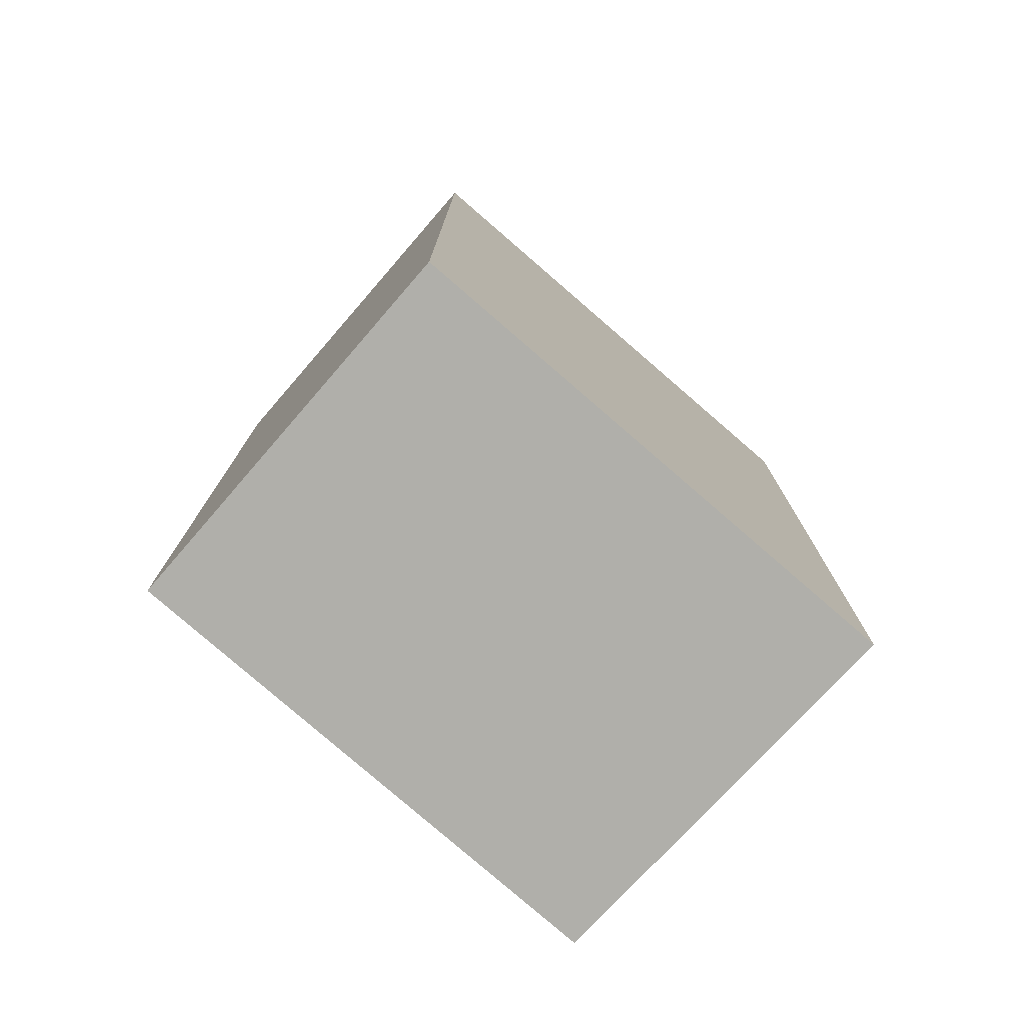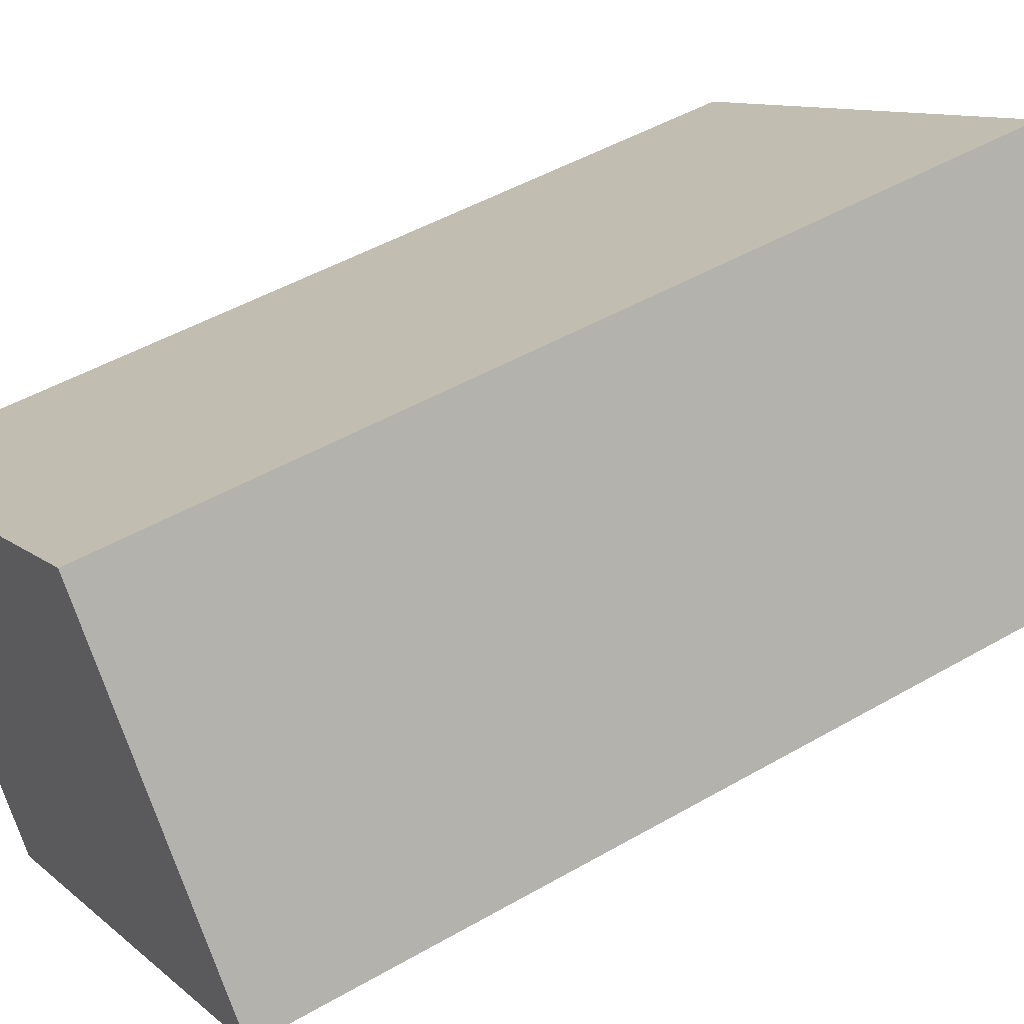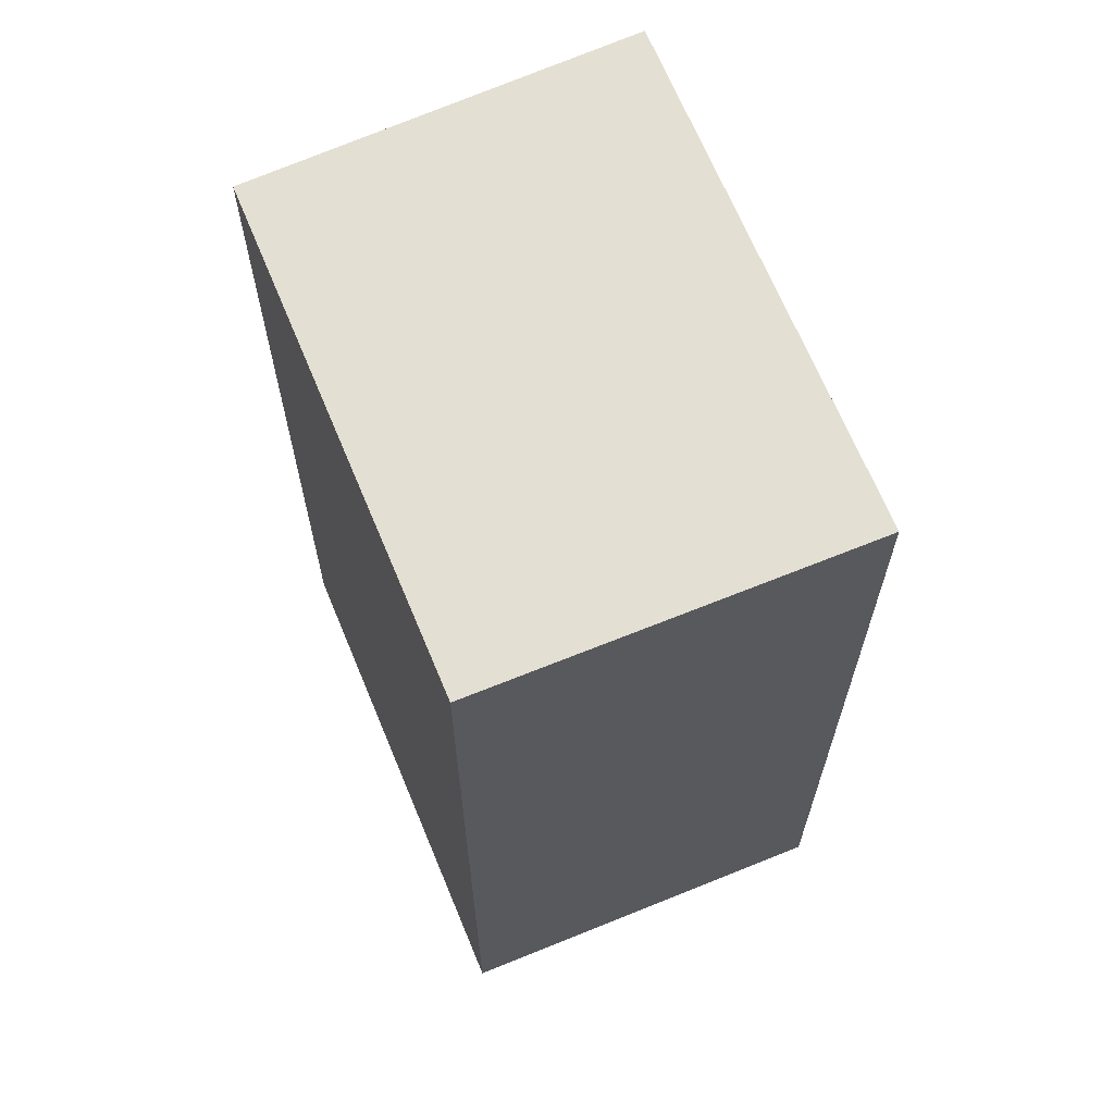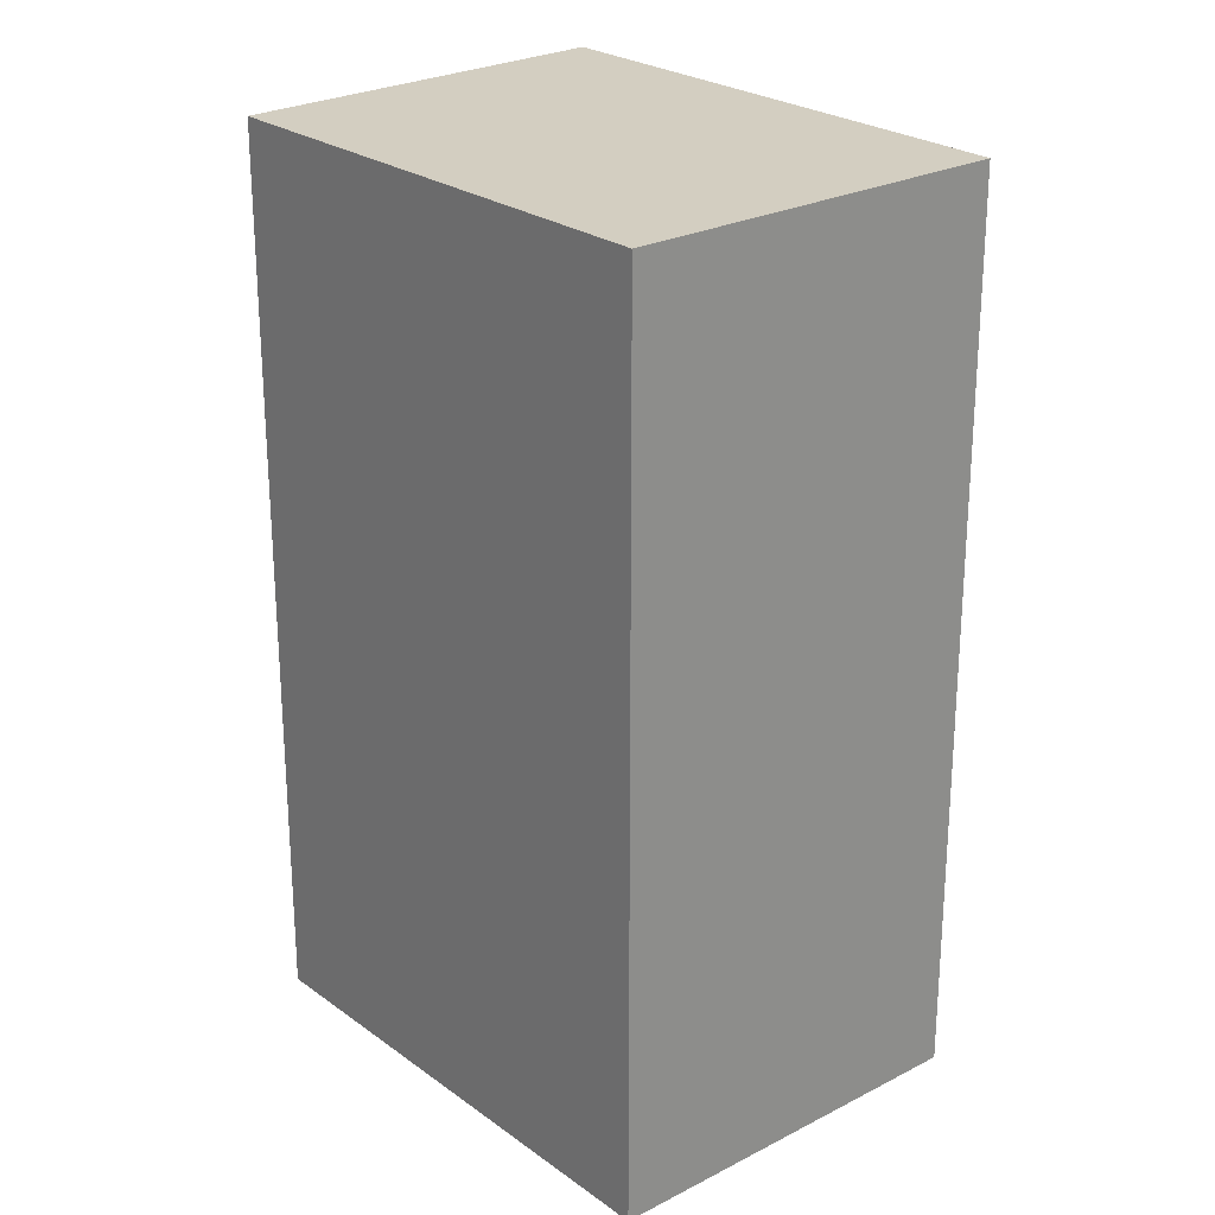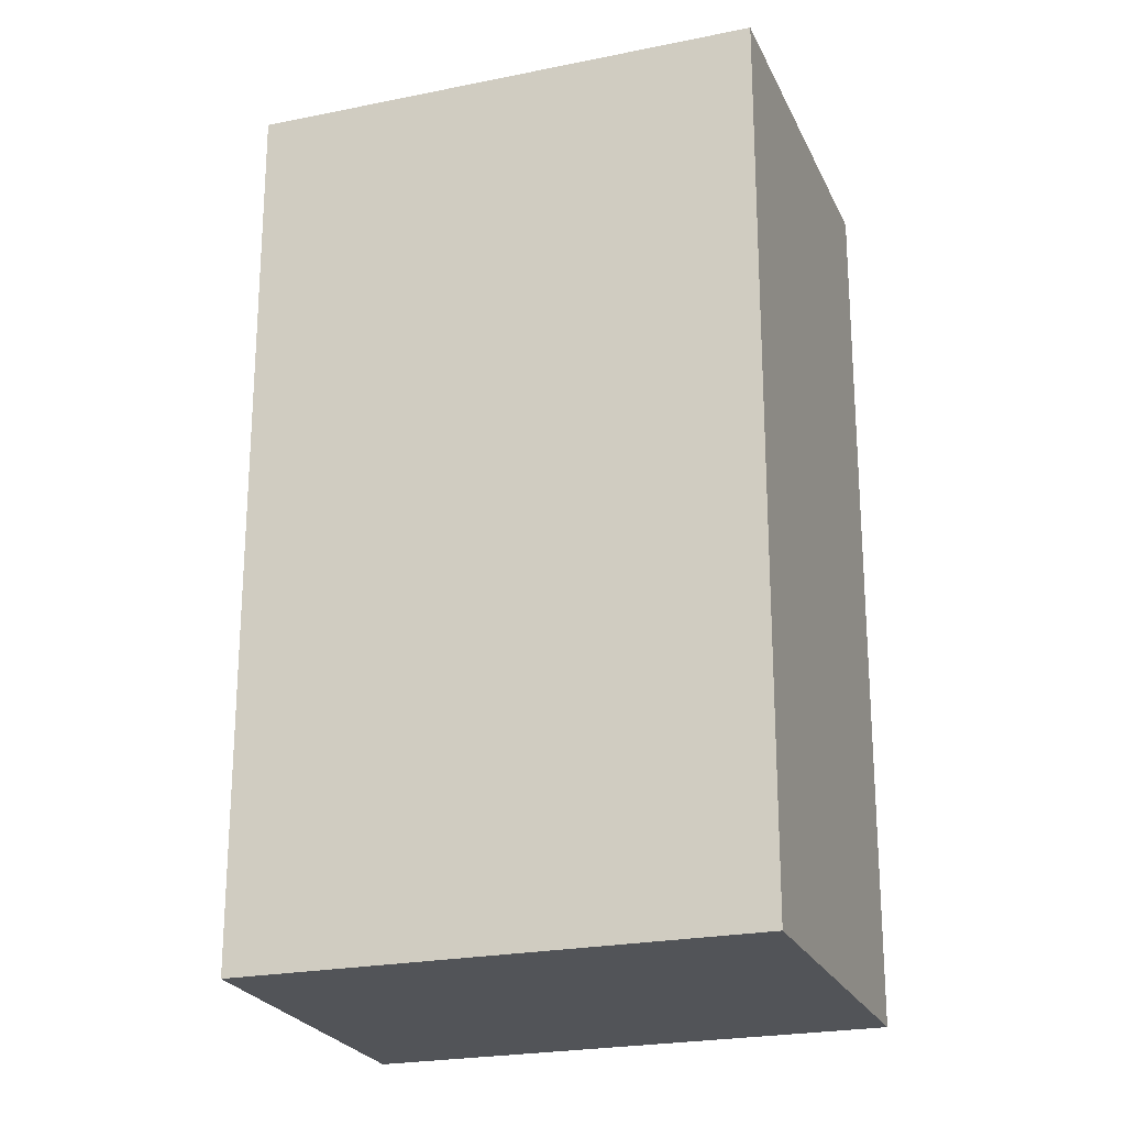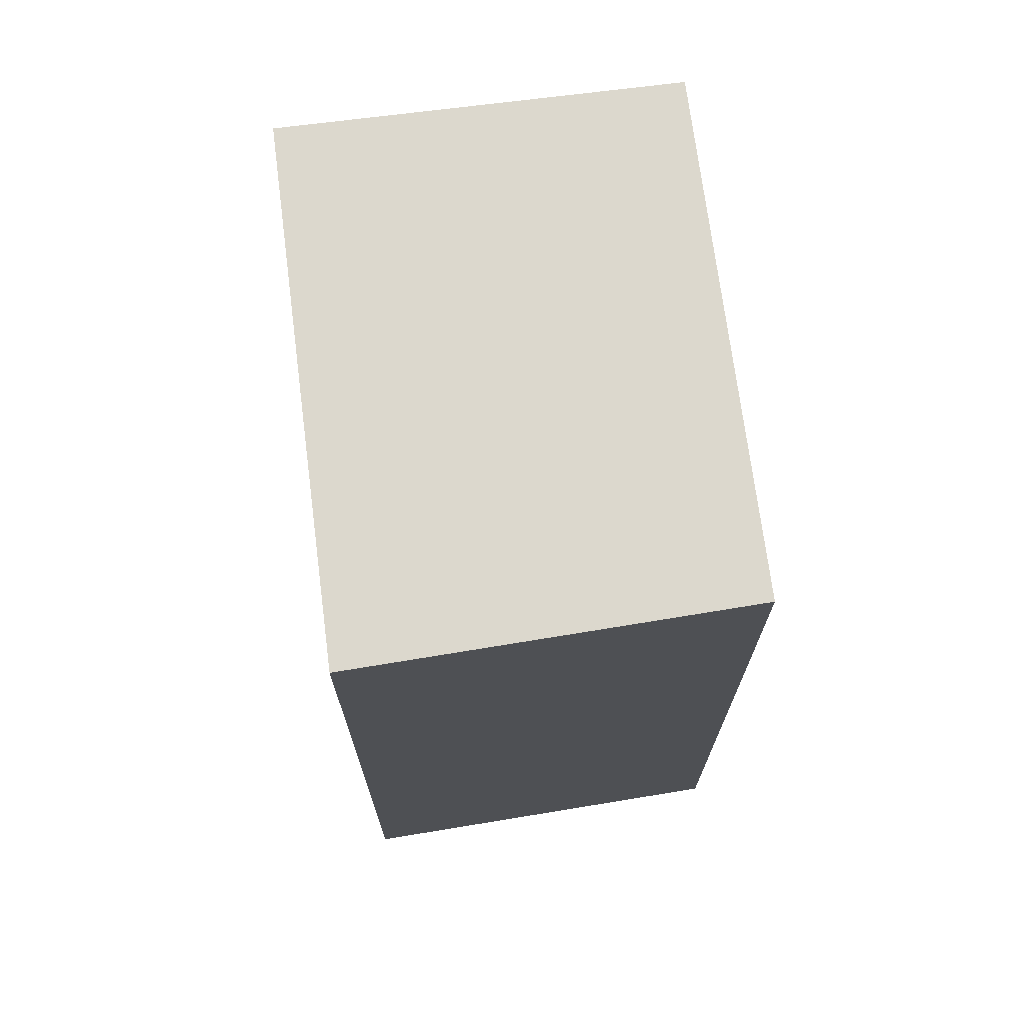
<metadata>
{"format":"obj","ext":"obj","renderer":"f3d","projection":"perspective","resolution":1024,"background":"white","views":[{"elev":-78.0,"azim":172.0,"up":"+Y"},{"elev":48.0,"azim":-122.9,"up":"+Z"},{"elev":66.6,"azim":100.7,"up":"+Y"},{"elev":24.9,"azim":82.7,"up":"+Y"},{"elev":-23.0,"azim":52.5,"up":"+Y"},{"elev":72.4,"azim":-64.3,"up":"+Y"}]}
</metadata>
<code>
v  0 2.97 1.819e-16
v  2.186 2.97 0.138
v  1.479 2.97 -0.956
v  0.754 2.97 1.075
v  2.186 -8.45e-18 0.138
v  1.479 5.854e-17 -0.956
v  0 0 0
v  0.754 -6.582e-17 1.075
g defaultobject
f 1 2 3
f 2 1 4
f 5 3 2
f 3 5 6
f 6 1 3
f 1 6 7
f 7 4 1
f 4 7 8
f 8 2 4
f 2 8 5
f 5 7 6
f 7 5 8

</code>
